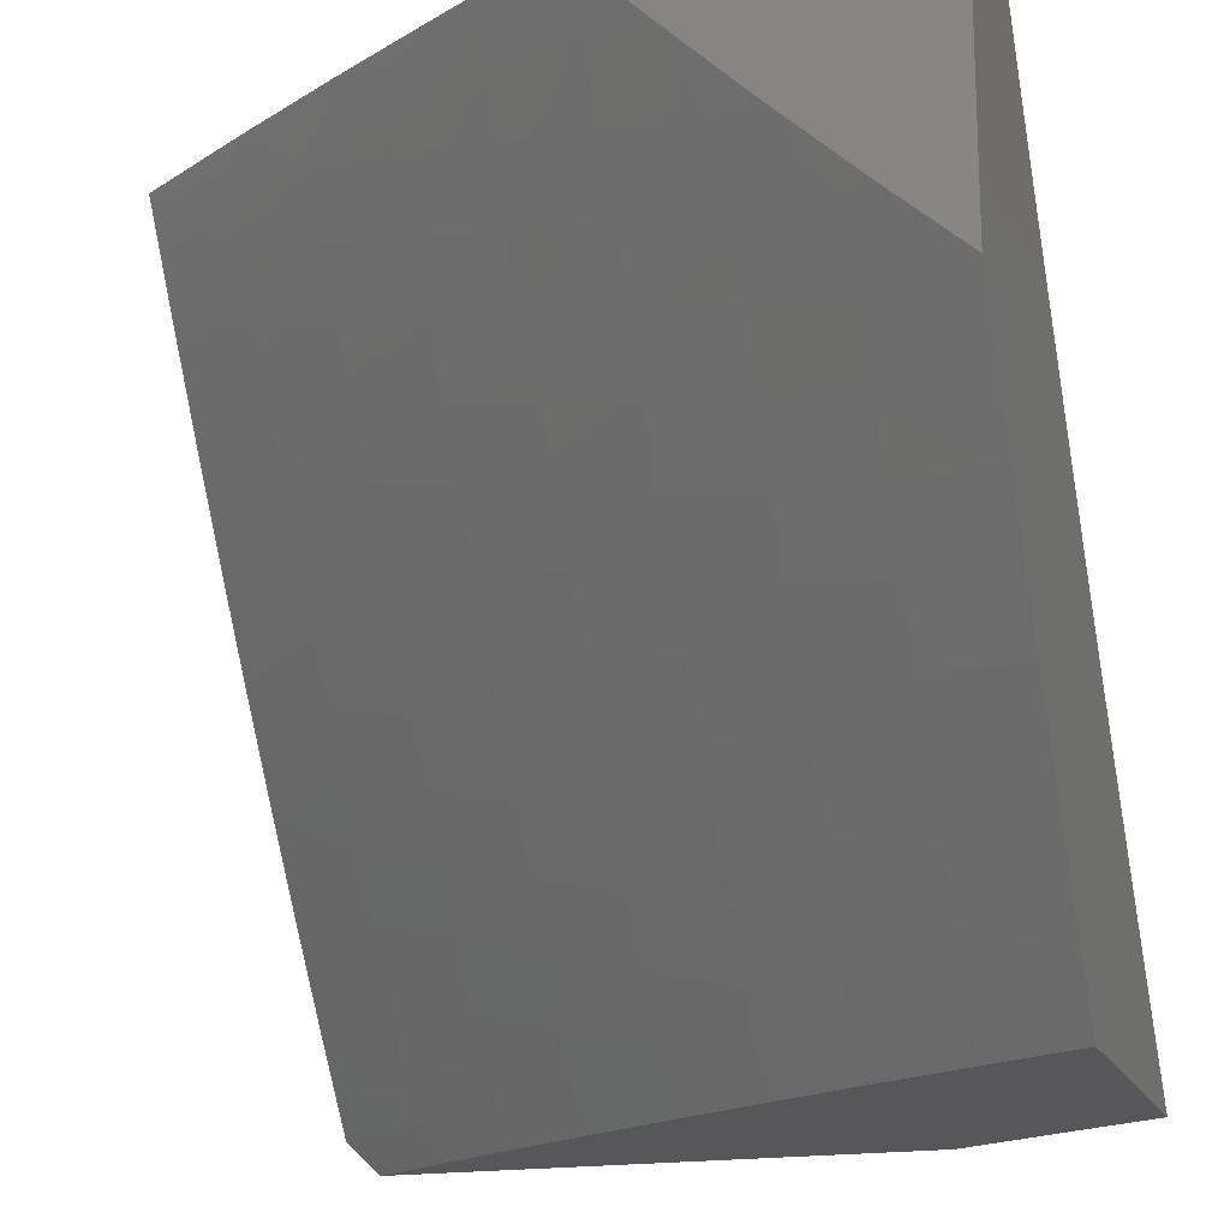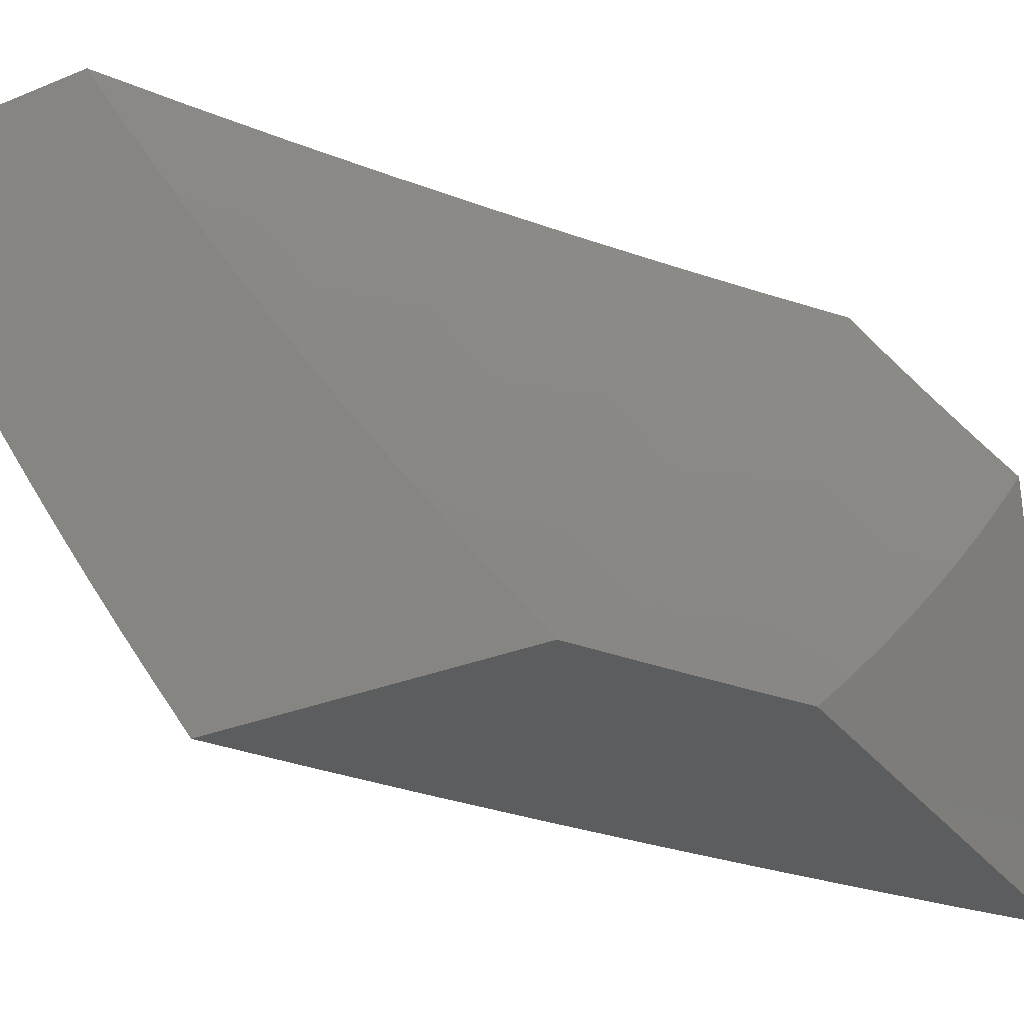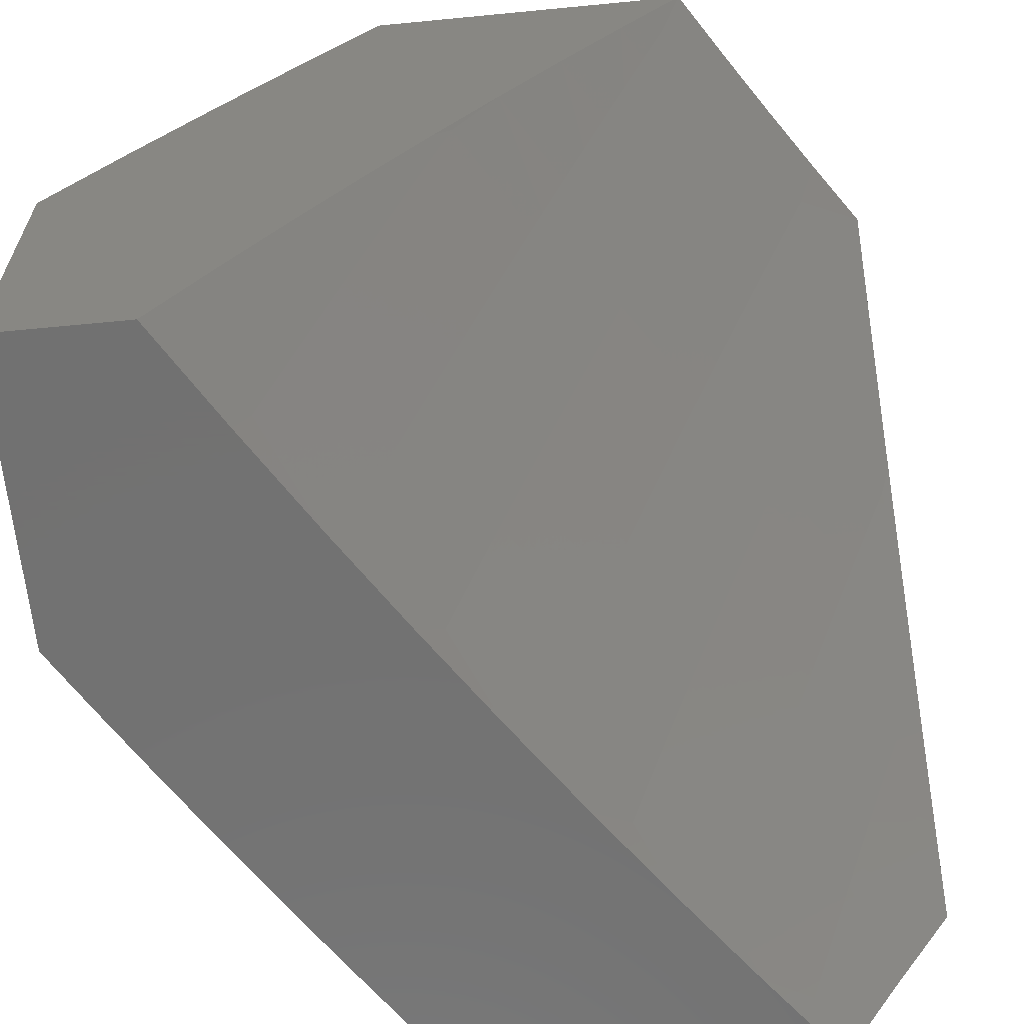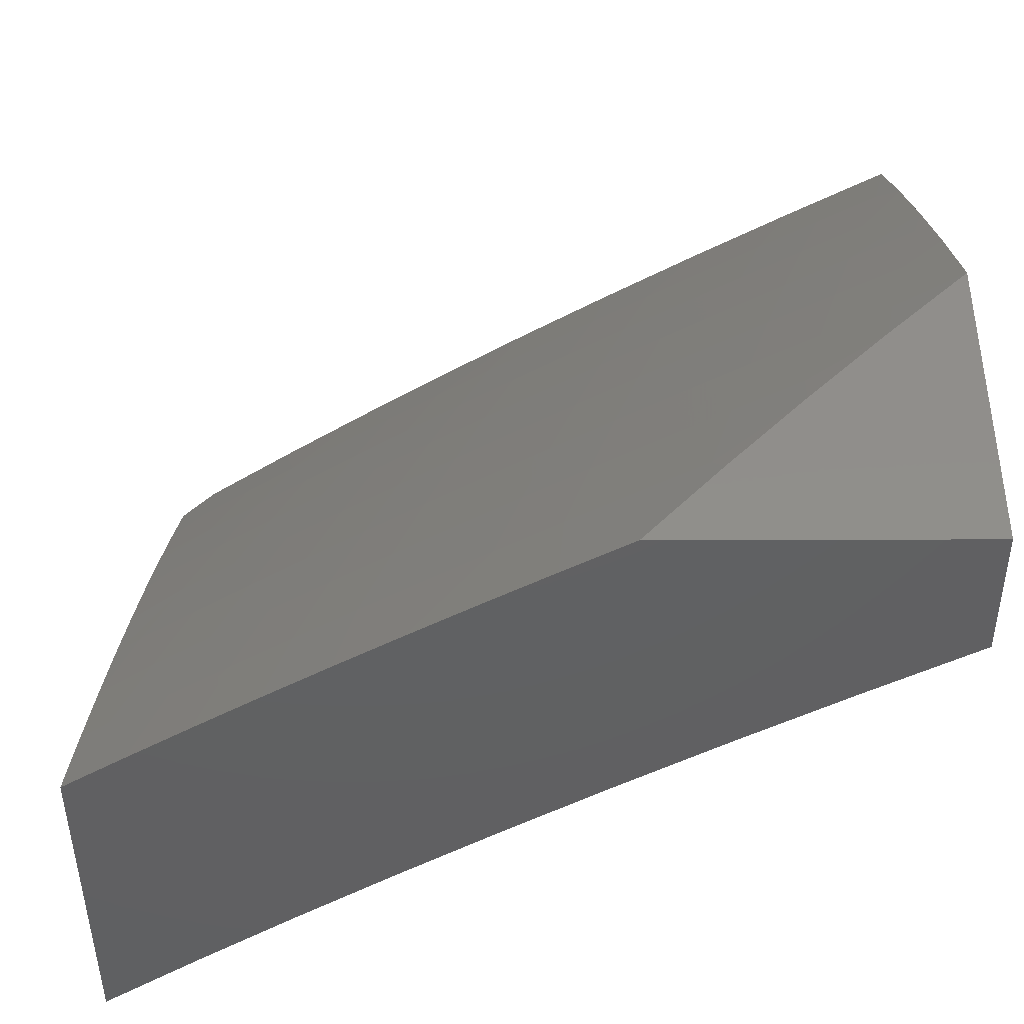
<metadata>
{"format":"stl","ext":"stl","renderer":"f3d","projection":"perspective","resolution":1024,"background":"white","views":[{"elev":-17.9,"azim":108.0,"up":"+Y"},{"elev":-30.5,"azim":-149.6,"up":"+Y"},{"elev":-63.7,"azim":-174.4,"up":"+Z"},{"elev":-42.7,"azim":90.2,"up":"+Z"}]}
</metadata>
<code>
# stl→obj: 300 verts, 596 faces
v 8.755 -5.129 5
v 8.737 -5.131 5.032
v 8.833 -5 5
v 8.724 -5.124 5.064
v 8.764 -5 5.129
v 8.712 -5.116 5.095
v 8.699 -5.108 5.127
v 8.613 -5.245 5.127
v 8.601 -5.237 5.159
v 8.513 -5.372 5.159
v 8.5 -5.364 5.19
v 8.41 -5.498 5.19
v 8.398 -5.49 5.222
v 8.305 -5.622 5.222
v 8.293 -5.614 5.253
v 8.198 -5.745 5.253
v 8.186 -5.736 5.285
v 8.089 -5.865 5.285
v 8.077 -5.856 5.316
v 8 -5.922 5.358
v 8.064 -5.847 5.348
v 8.052 -5.838 5.379
v 8.16 -5.718 5.348
v 8.148 -5.709 5.379
v 8.254 -5.588 5.348
v 8.241 -5.579 5.379
v 8.346 -5.456 5.348
v 8.333 -5.447 5.379
v 8.435 -5.323 5.348
v 8.422 -5.315 5.379
v 8.522 -5.189 5.348
v 8.508 -5.181 5.379
v 8.606 -5.054 5.348
v 8.593 -5.046 5.379
v 8.619 -5 5.383
v 8.579 -5.038 5.411
v 8.565 -5.03 5.442
v 8.481 -5.165 5.442
v 8.468 -5.156 5.473
v 8.381 -5.289 5.473
v 8.368 -5.281 5.505
v 8.279 -5.412 5.505
v 8.266 -5.404 5.536
v 8.175 -5.534 5.536
v 8.162 -5.525 5.567
v 8.069 -5.654 5.567
v 8.042 -5.635 5.63
v 8 -5.681 5.641
v 8.015 -5.616 5.692
v 8 -5.598 5.733
v 8.107 -5.488 5.692
v 8.079 -5.469 5.754
v 8.197 -5.358 5.692
v 8.168 -5.34 5.754
v 8.284 -5.228 5.692
v 8.256 -5.21 5.754
v 8.37 -5.096 5.692
v 8.341 -5.079 5.754
v 8.389 -5 5.756
v 8.312 -5.061 5.816
v 8.308 -5 5.879
v 8.282 -5.043 5.877
v 8.252 -5.025 5.939
v 8.168 -5.155 5.939
v 8.171 -5.086 6
v 8.115 -5.171 6
v 8.082 -5.283 5.939
v 8.058 -5.256 6
v 8 -5.34 6
v 8.111 -5.303 5.877
v 8.022 -5.43 5.877
v 8.14 -5.321 5.816
v 8.051 -5.45 5.816
v 8.675 -5.258 5
v 8.651 -5.268 5.032
v 8.639 -5.26 5.064
v 8.551 -5.396 5.064
v 8.538 -5.388 5.095
v 8.448 -5.523 5.095
v 8.435 -5.515 5.127
v 8.343 -5.648 5.127
v 8.331 -5.639 5.159
v 8.236 -5.771 5.159
v 8.223 -5.762 5.19
v 8.127 -5.892 5.19
v 8.114 -5.883 5.222
v 8 -6 5.261
v 8.102 -5.874 5.253
v 8.594 -5.385 5
v 8.563 -5.404 5.032
v 8.46 -5.531 5.064
v 8.355 -5.656 5.095
v 8.248 -5.779 5.127
v 8.139 -5.901 5.159
v 8.079 -6 5.131
v 8.51 -5.51 5
v 8.473 -5.539 5.032
v 8.368 -5.664 5.064
v 8.26 -5.788 5.095
v 8.151 -5.91 5.127
v 8.424 -5.635 5
v 8.38 -5.673 5.032
v 8.272 -5.796 5.064
v 8.163 -5.918 5.095
v 8.337 -5.758 5
v 8.284 -5.805 5.032
v 8.175 -5.927 5.064
v 8.247 -5.88 5
v 8.187 -5.936 5.032
v 8.156 -6 5
v 8 -5.844 5.453
v 8.039 -5.828 5.411
v 8.135 -5.7 5.411
v 8.228 -5.57 5.411
v 8.319 -5.439 5.411
v 8.408 -5.306 5.411
v 8.495 -5.173 5.411
v 8 -5.763 5.548
v 8.013 -5.81 5.473
v 8.026 -5.819 5.442
v 8.082 -5.663 5.536
v 8.095 -5.672 5.505
v 8.188 -5.543 5.505
v 8.202 -5.552 5.473
v 8.293 -5.421 5.473
v 8.306 -5.43 5.442
v 8.395 -5.298 5.442
v 8 -5.513 5.823
v 8 -5.427 5.912
v 8.227 -5 6
v 8.467 -5 5.633
v 8.398 -5.114 5.63
v 8.312 -5.246 5.63
v 8.225 -5.377 5.63
v 8.134 -5.506 5.63
v 8.544 -5 5.509
v 8.524 -5.006 5.536
v 8.426 -5.131 5.567
v 8.552 -5.022 5.473
v 8.538 -5.014 5.505
v 8.44 -5.139 5.536
v 8.34 -5.263 5.567
v 8.62 -5.062 5.316
v 8.692 -5 5.256
v 8.633 -5.07 5.285
v 8.646 -5.078 5.253
v 8.548 -5.205 5.285
v 8.562 -5.213 5.253
v 8.461 -5.34 5.285
v 8.474 -5.348 5.253
v 8.372 -5.473 5.285
v 8.385 -5.481 5.253
v 8.28 -5.605 5.285
v 8.673 -5.093 5.19
v 8.66 -5.085 5.222
v 8.626 -5.253 5.095
v 8.686 -5.101 5.159
v 8.588 -5.229 5.19
v 8.575 -5.221 5.222
v 8.487 -5.356 5.222
v 8.535 -5.197 5.316
v 8.448 -5.332 5.316
v 8.359 -5.465 5.316
v 8.267 -5.596 5.316
v 8.173 -5.727 5.316
v 8.454 -5.148 5.505
v 8.526 -5.38 5.127
v 8.354 -5.272 5.536
v 8.227 -5.192 5.816
v 8.198 -5.173 5.877
v 8.423 -5.506 5.159
v 8.252 -5.395 5.567
v 8.318 -5.631 5.19
v 8.215 -5.561 5.442
v 8.122 -5.691 5.442
v 8.211 -5.753 5.222
v 8.109 -5.682 5.473
v 8.525 -6 5.123
v 8.594 -6 5
v 8.548 -5.964 5.127
v 8.647 -5.923 5
v 8.599 -5.891 5.127
v 8.649 -5.817 5.127
v 8.599 -5.784 5.253
v 8.648 -5.711 5.253
v 8.598 -5.677 5.379
v 8.646 -5.603 5.379
v 8.593 -5.569 5.504
v 8.64 -5.496 5.504
v 8.586 -5.462 5.629
v 8.632 -5.388 5.629
v 8.577 -5.353 5.753
v 8.622 -5.28 5.753
v 8.565 -5.245 5.877
v 8.609 -5.172 5.877
v 8.558 -5.124 6
v 8.653 -5.099 5.877
v 8.631 -5 6
v 8.695 -5.025 5.877
v 8.727 -5 5.851
v 8.754 -5.059 5.753
v 8.82 -5 5.7
v 8.81 -5.092 5.629
v 8.853 -5.017 5.629
v 8.866 -5.124 5.504
v 8.909 -5.049 5.504
v 8.92 -5.155 5.379
v 8.964 -5.079 5.379
v 9 -5.096 5.298
v 9 -5 5.393
v 8.699 -5.846 5
v 8.698 -5.743 5.127
v 8.697 -5.637 5.253
v 8.693 -5.53 5.379
v 8.687 -5.422 5.504
v 8.678 -5.315 5.629
v 8.667 -5.207 5.753
v 8.751 -5.768 5
v 8.747 -5.669 5.127
v 8.745 -5.562 5.253
v 8.74 -5.455 5.379
v 8.733 -5.348 5.504
v 8.723 -5.241 5.629
v 8.71 -5.133 5.753
v 8.802 -5.689 5
v 8.795 -5.594 5.127
v 8.792 -5.488 5.253
v 8.786 -5.381 5.379
v 8.778 -5.274 5.504
v 8.767 -5.166 5.629
v 8.853 -5.61 5
v 8.842 -5.519 5.127
v 8.838 -5.413 5.253
v 8.831 -5.306 5.379
v 8.822 -5.199 5.504
v 8.903 -5.531 5
v 8.889 -5.444 5.127
v 8.884 -5.337 5.253
v 8.876 -5.231 5.379
v 8.952 -5.451 5
v 8.935 -5.368 5.127
v 8.929 -5.262 5.253
v 9 -5.371 5
v 8.98 -5.292 5.127
v 9 -5.189 5.2
v 8.973 -5.186 5.253
v 9 -5.281 5.101
v 8.911 -5 5.547
v 8.483 -5.246 6
v 8.52 -5.318 5.877
v 8.531 -5.426 5.753
v 8.539 -5.535 5.629
v 8.545 -5.643 5.504
v 8.549 -5.75 5.379
v 8.55 -5.858 5.253
v 8.407 -5.367 6
v 8.474 -5.39 5.877
v 8.484 -5.499 5.753
v 8.492 -5.607 5.629
v 8.497 -5.715 5.504
v 8.499 -5.823 5.379
v 8.499 -5.93 5.253
v 8.428 -5.462 5.877
v 8.329 -5.488 6
v 8.381 -5.534 5.877
v 8.333 -5.605 5.877
v 8.389 -5.643 5.753
v 8.341 -5.714 5.753
v 8.395 -5.751 5.629
v 8.345 -5.823 5.629
v 8.398 -5.86 5.504
v 8.347 -5.931 5.504
v 8.398 -5.968 5.379
v 8.383 -6 5.366
v 8.455 -6 5.245
v 8.249 -5.607 6
v 8.285 -5.676 5.877
v 8.291 -5.785 5.753
v 8.295 -5.894 5.629
v 8.244 -5.965 5.629
v 8.31 -6 5.486
v 8.235 -6 5.604
v 8.158 -6 5.722
v 8.191 -5.927 5.753
v 8.14 -5.997 5.753
v 8.137 -5.887 5.877
v 8.086 -5.957 5.877
v 8.085 -5.842 6
v 8 -5.957 6
v 8.168 -5.725 6
v 8.236 -5.747 5.877
v 8.242 -5.856 5.753
v 8.187 -5.817 5.877
v 8 -6 5.955
v 8.08 -6 5.839
v 8.449 -5.896 5.379
v 8.448 -5.788 5.504
v 8.444 -5.68 5.629
v 8.437 -5.571 5.753
v 9 -5 5
f 1 2 3
f 3 2 4
f 3 4 5
f 5 4 6
f 5 6 7
f 7 6 8
f 7 8 9
f 9 8 10
f 9 10 11
f 11 10 12
f 11 12 13
f 13 12 14
f 13 14 15
f 15 14 16
f 15 16 17
f 17 16 18
f 17 18 19
f 19 18 20
f 19 20 21
f 21 20 22
f 21 22 23
f 23 22 24
f 23 24 25
f 25 24 26
f 25 26 27
f 27 26 28
f 27 28 29
f 29 28 30
f 29 30 31
f 31 30 32
f 31 32 33
f 33 32 34
f 33 34 35
f 35 34 36
f 35 36 37
f 37 36 38
f 37 38 39
f 39 38 40
f 39 40 41
f 41 40 42
f 41 42 43
f 43 42 44
f 43 44 45
f 45 44 46
f 45 46 47
f 47 46 48
f 47 48 49
f 49 48 50
f 49 50 51
f 51 50 52
f 51 52 53
f 53 52 54
f 53 54 55
f 55 54 56
f 55 56 57
f 57 56 58
f 57 58 59
f 59 58 60
f 59 60 61
f 61 60 62
f 61 62 63
f 63 62 64
f 63 64 65
f 65 64 66
f 66 64 67
f 66 67 68
f 68 67 69
f 69 67 70
f 69 70 71
f 71 70 72
f 71 72 73
f 73 72 54
f 73 54 52
f 1 74 2
f 2 74 75
f 2 75 76
f 76 75 77
f 76 77 78
f 78 77 79
f 78 79 80
f 80 79 81
f 80 81 82
f 82 81 83
f 82 83 84
f 84 83 85
f 84 85 86
f 86 85 87
f 86 87 88
f 88 87 20
f 88 20 18
f 74 89 75
f 75 89 90
f 75 90 77
f 77 90 91
f 77 91 79
f 79 91 92
f 79 92 81
f 81 92 93
f 81 93 83
f 83 93 94
f 83 94 85
f 85 94 95
f 85 95 87
f 89 96 90
f 90 96 97
f 90 97 91
f 91 97 98
f 91 98 92
f 92 98 99
f 92 99 93
f 93 99 100
f 93 100 94
f 94 100 95
f 96 101 97
f 97 101 102
f 97 102 98
f 98 102 103
f 98 103 99
f 99 103 104
f 99 104 100
f 100 104 95
f 101 105 102
f 102 105 106
f 102 106 103
f 103 106 107
f 103 107 104
f 104 107 95
f 105 108 106
f 106 108 109
f 106 109 107
f 107 109 110
f 107 110 95
f 108 110 109
f 20 111 22
f 22 111 112
f 22 112 24
f 24 112 113
f 24 113 26
f 26 113 114
f 26 114 28
f 28 114 115
f 28 115 30
f 30 115 116
f 30 116 32
f 32 116 117
f 32 117 34
f 34 117 36
f 118 119 111
f 111 119 120
f 111 120 112
f 112 120 113
f 48 46 118
f 118 46 121
f 118 121 122
f 122 121 123
f 122 123 124
f 124 123 125
f 124 125 126
f 126 125 127
f 126 127 116
f 116 127 117
f 50 128 52
f 52 128 73
f 73 128 71
f 71 128 129
f 71 129 69
f 65 130 63
f 63 130 61
f 59 131 57
f 57 131 132
f 57 132 55
f 55 132 133
f 55 133 53
f 53 133 134
f 53 134 51
f 51 134 135
f 51 135 49
f 49 135 47
f 136 137 131
f 131 137 138
f 131 138 132
f 132 138 133
f 35 139 136
f 136 139 140
f 136 140 137
f 137 140 141
f 137 141 138
f 138 141 142
f 138 142 133
f 133 142 134
f 33 35 143
f 143 35 144
f 143 144 145
f 145 144 146
f 145 146 147
f 147 146 148
f 147 148 149
f 149 148 150
f 149 150 151
f 151 150 152
f 151 152 153
f 153 152 15
f 153 15 17
f 5 154 144
f 144 154 155
f 144 155 146
f 146 155 148
f 2 76 4
f 4 76 156
f 4 156 6
f 6 156 8
f 154 5 157
f 157 5 7
f 157 7 9
f 154 157 158
f 158 157 9
f 158 9 11
f 155 154 159
f 159 154 158
f 159 158 160
f 160 158 11
f 160 11 13
f 31 33 143
f 143 145 161
f 161 145 147
f 161 147 162
f 162 147 149
f 162 149 163
f 163 149 151
f 163 151 164
f 164 151 153
f 164 153 165
f 165 153 17
f 165 17 19
f 139 35 37
f 38 36 117
f 37 39 139
f 139 39 166
f 139 166 140
f 140 166 141
f 76 78 156
f 156 78 167
f 156 167 8
f 8 167 10
f 150 148 159
f 159 148 155
f 150 159 160
f 29 31 161
f 161 31 143
f 29 161 162
f 40 38 127
f 127 38 117
f 39 41 166
f 166 41 168
f 166 168 141
f 141 168 142
f 60 58 169
f 169 58 56
f 169 56 72
f 72 56 54
f 62 60 170
f 170 60 169
f 170 169 70
f 70 169 72
f 78 80 167
f 167 80 171
f 167 171 10
f 10 171 12
f 152 150 160
f 152 160 13
f 27 29 162
f 27 162 163
f 126 116 115
f 42 40 125
f 125 40 127
f 41 43 168
f 168 43 172
f 168 172 142
f 142 172 134
f 67 64 170
f 170 64 62
f 67 170 70
f 80 82 171
f 171 82 173
f 171 173 12
f 12 173 14
f 15 152 13
f 25 27 163
f 25 163 164
f 126 115 174
f 174 115 114
f 174 114 175
f 175 114 113
f 175 113 120
f 44 42 123
f 123 42 125
f 135 134 172
f 135 172 45
f 45 172 43
f 82 84 173
f 173 84 176
f 173 176 14
f 14 176 16
f 23 25 164
f 23 164 165
f 126 174 124
f 124 174 177
f 124 177 122
f 122 177 118
f 177 174 175
f 46 44 121
f 121 44 123
f 47 135 45
f 84 86 176
f 176 86 88
f 176 88 16
f 16 88 18
f 21 23 165
f 21 165 19
f 120 119 175
f 175 119 177
f 119 118 177
f 178 179 180
f 180 179 181
f 180 181 182
f 182 181 183
f 182 183 184
f 184 183 185
f 184 185 186
f 186 185 187
f 186 187 188
f 188 187 189
f 188 189 190
f 190 189 191
f 190 191 192
f 192 191 193
f 192 193 194
f 194 193 195
f 194 195 196
f 196 195 197
f 196 197 198
f 198 197 199
f 198 199 200
f 200 199 201
f 200 201 202
f 202 201 203
f 202 203 204
f 204 203 205
f 204 205 206
f 206 205 207
f 206 207 208
f 208 207 209
f 208 209 210
f 181 211 183
f 183 211 212
f 183 212 185
f 185 212 213
f 185 213 187
f 187 213 214
f 187 214 189
f 189 214 215
f 189 215 191
f 191 215 216
f 191 216 193
f 193 216 217
f 193 217 195
f 195 217 197
f 211 218 212
f 212 218 219
f 212 219 213
f 213 219 220
f 213 220 214
f 214 220 221
f 214 221 215
f 215 221 222
f 215 222 216
f 216 222 223
f 216 223 217
f 217 223 224
f 217 224 197
f 197 224 199
f 218 225 219
f 219 225 226
f 219 226 220
f 220 226 227
f 220 227 221
f 221 227 228
f 221 228 222
f 222 228 229
f 222 229 223
f 223 229 230
f 223 230 224
f 224 230 201
f 224 201 199
f 225 231 226
f 226 231 232
f 226 232 227
f 227 232 233
f 227 233 228
f 228 233 234
f 228 234 229
f 229 234 235
f 229 235 230
f 230 235 203
f 230 203 201
f 231 236 232
f 232 236 237
f 232 237 233
f 233 237 238
f 233 238 234
f 234 238 239
f 234 239 235
f 235 239 205
f 235 205 203
f 236 240 237
f 237 240 241
f 237 241 238
f 238 241 242
f 238 242 239
f 239 242 207
f 239 207 205
f 240 243 241
f 241 243 244
f 241 244 242
f 242 244 245
f 242 245 246
f 246 245 209
f 246 209 207
f 243 247 244
f 244 247 245
f 208 210 206
f 206 210 248
f 206 248 204
f 204 248 202
f 196 249 194
f 194 249 250
f 194 250 192
f 192 250 251
f 192 251 190
f 190 251 252
f 190 252 188
f 188 252 253
f 188 253 186
f 186 253 254
f 186 254 184
f 184 254 255
f 184 255 182
f 182 255 180
f 249 256 250
f 250 256 257
f 250 257 251
f 251 257 258
f 251 258 252
f 252 258 259
f 252 259 253
f 253 259 260
f 253 260 254
f 254 260 261
f 254 261 255
f 255 261 262
f 255 262 180
f 180 262 178
f 257 256 263
f 263 256 264
f 263 264 265
f 265 264 266
f 265 266 267
f 267 266 268
f 267 268 269
f 269 268 270
f 269 270 271
f 271 270 272
f 271 272 273
f 273 272 274
f 273 274 275
f 264 276 266
f 266 276 277
f 266 277 268
f 268 277 278
f 268 278 270
f 270 278 279
f 270 279 272
f 272 279 280
f 272 280 281
f 281 280 282
f 282 280 283
f 283 280 284
f 283 284 285
f 285 284 286
f 285 286 287
f 287 286 288
f 287 288 289
f 276 290 277
f 277 290 291
f 277 291 278
f 278 291 292
f 278 292 279
f 279 292 280
f 291 290 293
f 293 290 288
f 293 288 286
f 289 294 287
f 287 294 295
f 287 295 285
f 285 295 283
f 281 274 272
f 273 275 262
f 262 275 178
f 271 273 296
f 296 273 262
f 296 262 261
f 271 296 297
f 297 296 261
f 297 261 260
f 291 293 292
f 292 293 284
f 292 284 280
f 286 284 293
f 260 298 297
f 297 298 269
f 297 269 271
f 269 298 267
f 267 298 299
f 267 299 265
f 265 299 263
f 299 298 259
f 259 298 260
f 263 299 258
f 258 299 259
f 257 263 258
f 246 207 242
f 69 129 289
f 289 129 128
f 289 128 50
f 50 48 289
f 289 48 294
f 294 48 118
f 294 118 111
f 111 20 294
f 294 20 87
f 210 209 300
f 300 209 245
f 300 245 247
f 247 243 300
f 95 282 87
f 87 282 283
f 87 283 295
f 110 274 95
f 95 274 281
f 95 281 282
f 179 178 110
f 110 178 275
f 110 275 274
f 295 294 87
f 110 108 179
f 179 108 105
f 179 105 181
f 181 105 101
f 181 101 211
f 211 101 96
f 211 96 218
f 218 96 225
f 225 96 89
f 225 89 231
f 231 89 236
f 236 89 74
f 236 74 240
f 240 74 1
f 240 1 243
f 243 1 3
f 243 3 300
f 65 256 130
f 130 256 249
f 130 249 196
f 256 65 264
f 264 65 66
f 264 66 68
f 264 68 276
f 276 68 69
f 276 69 290
f 290 69 288
f 288 69 289
f 196 198 130
f 300 3 210
f 210 3 5
f 210 5 144
f 210 144 248
f 248 144 35
f 248 35 202
f 202 35 136
f 202 136 200
f 200 136 131
f 200 131 198
f 198 131 59
f 198 59 61
f 61 130 198

</code>
